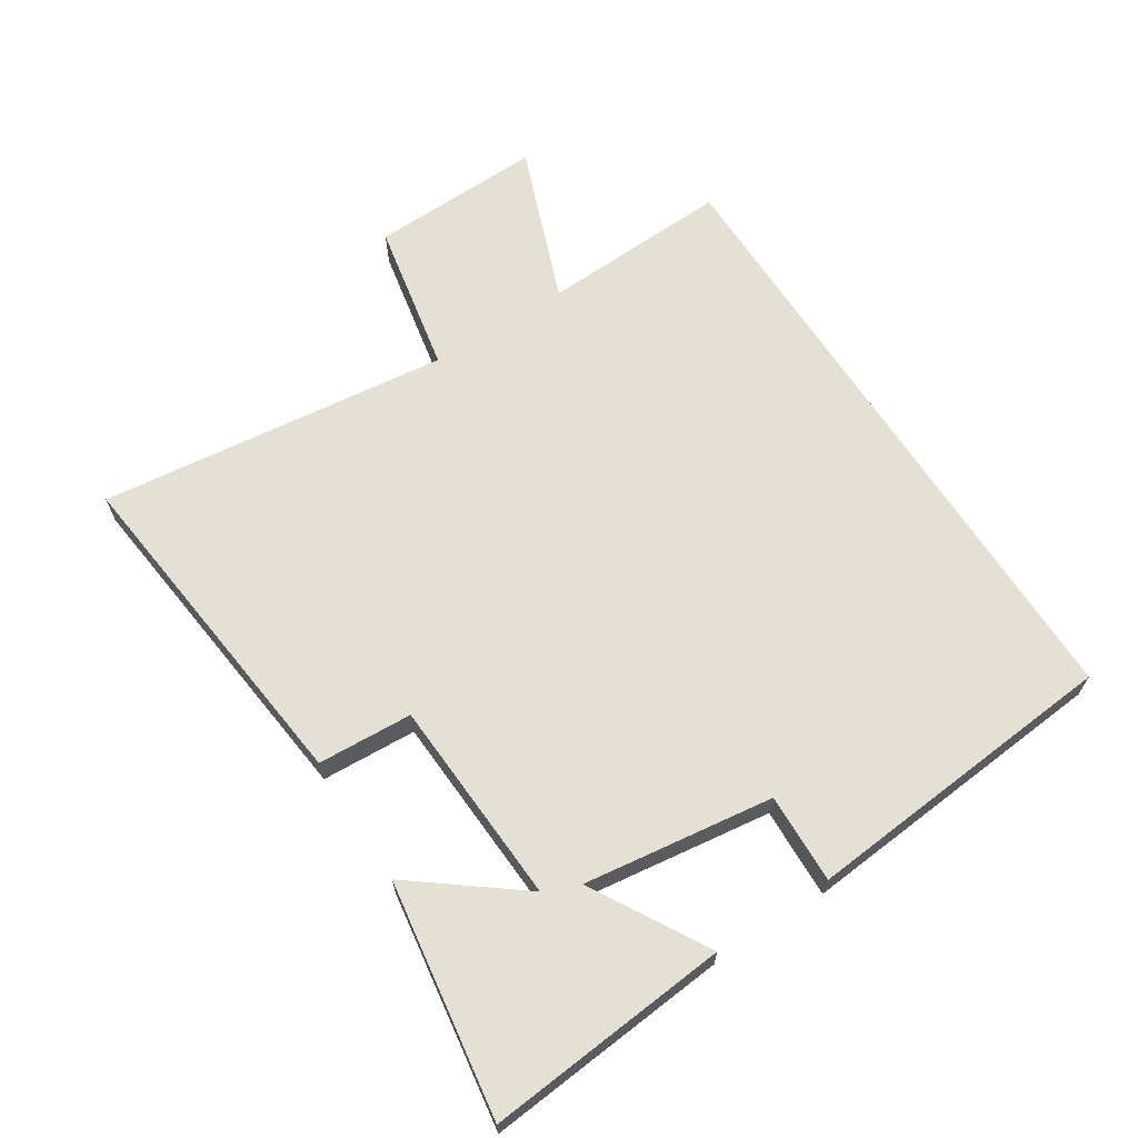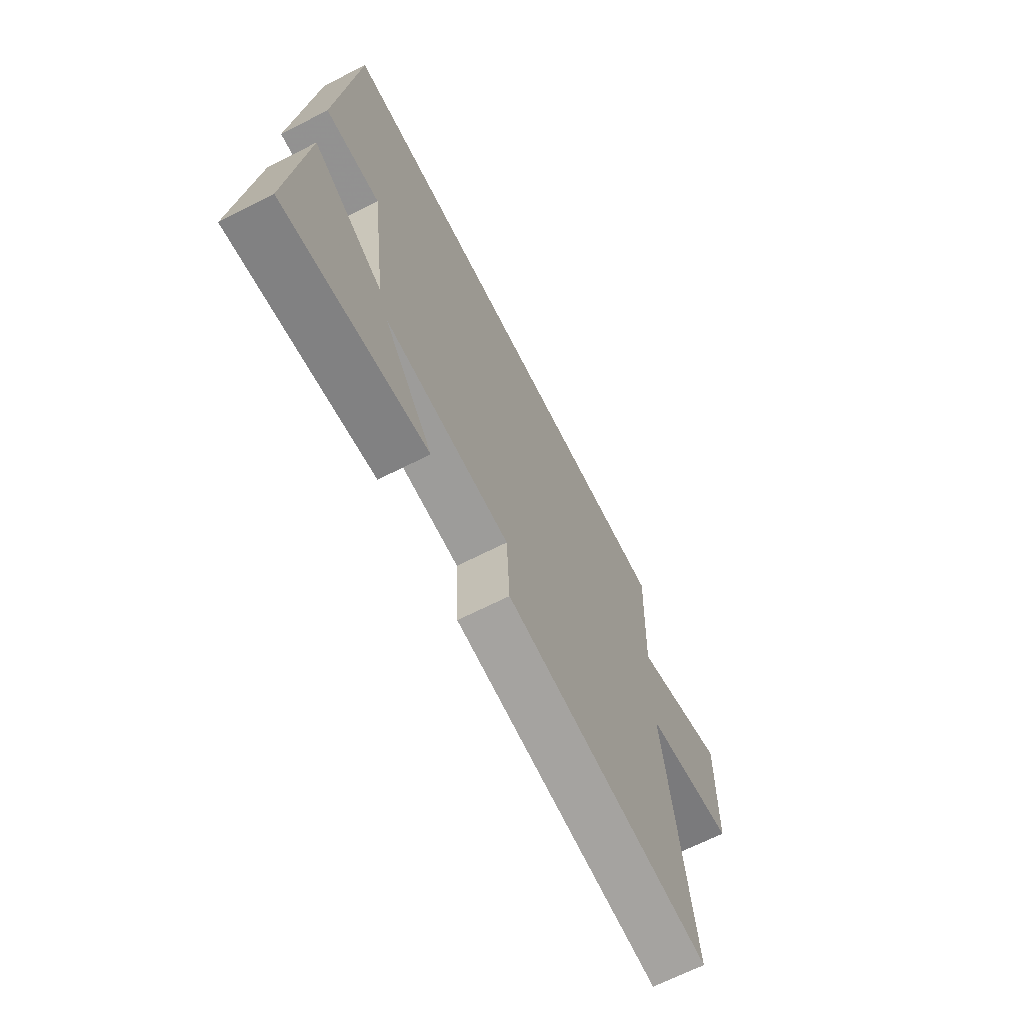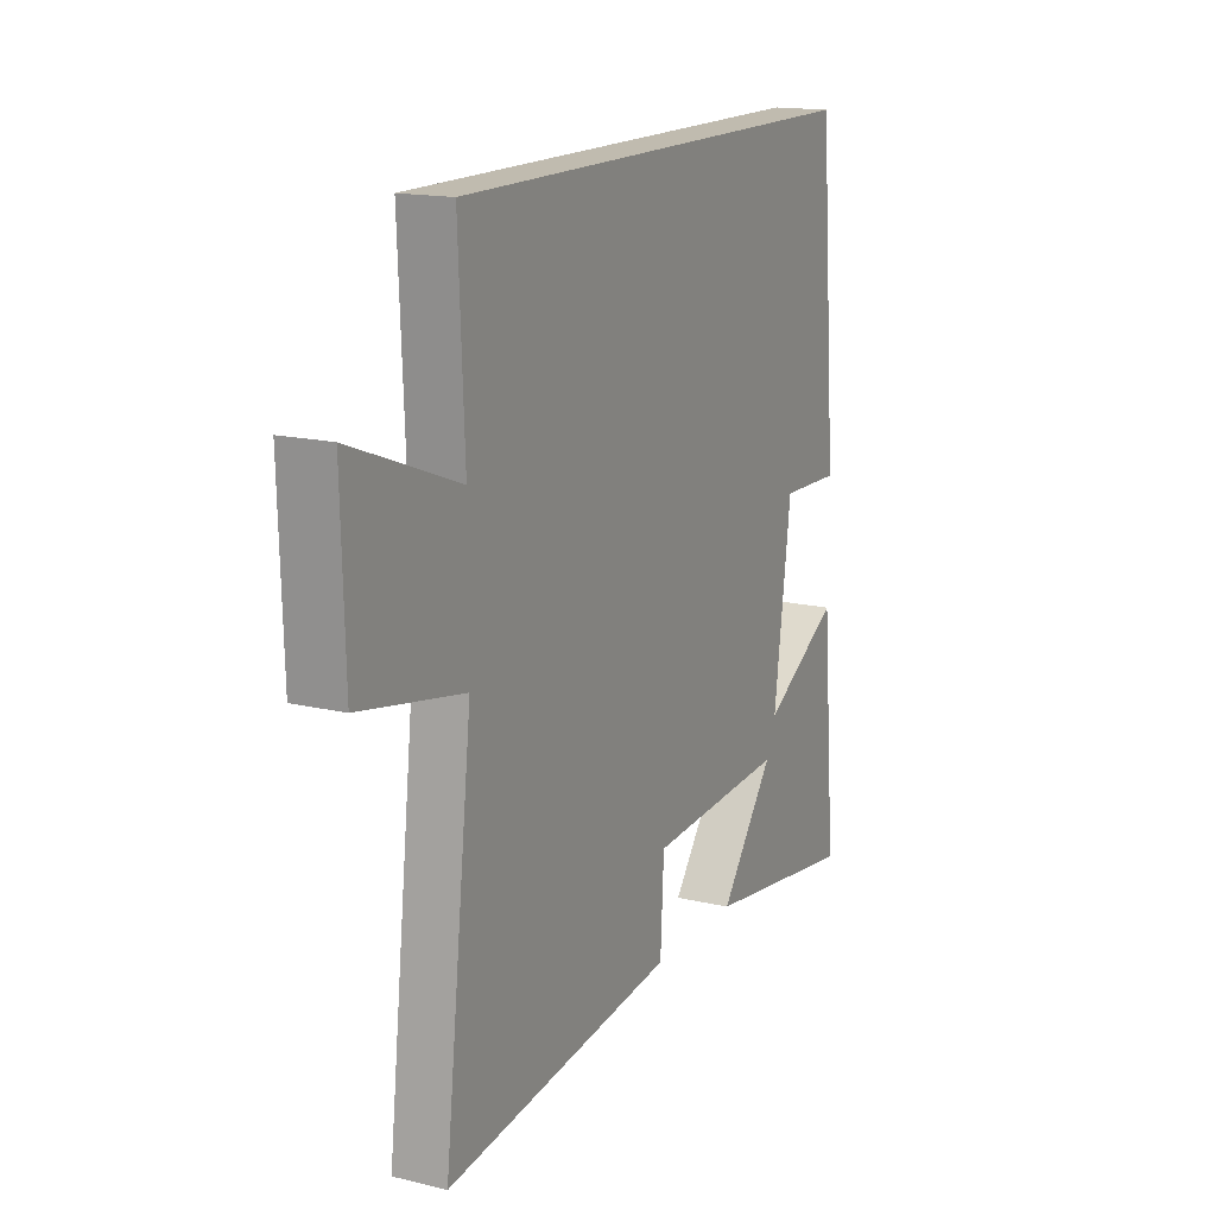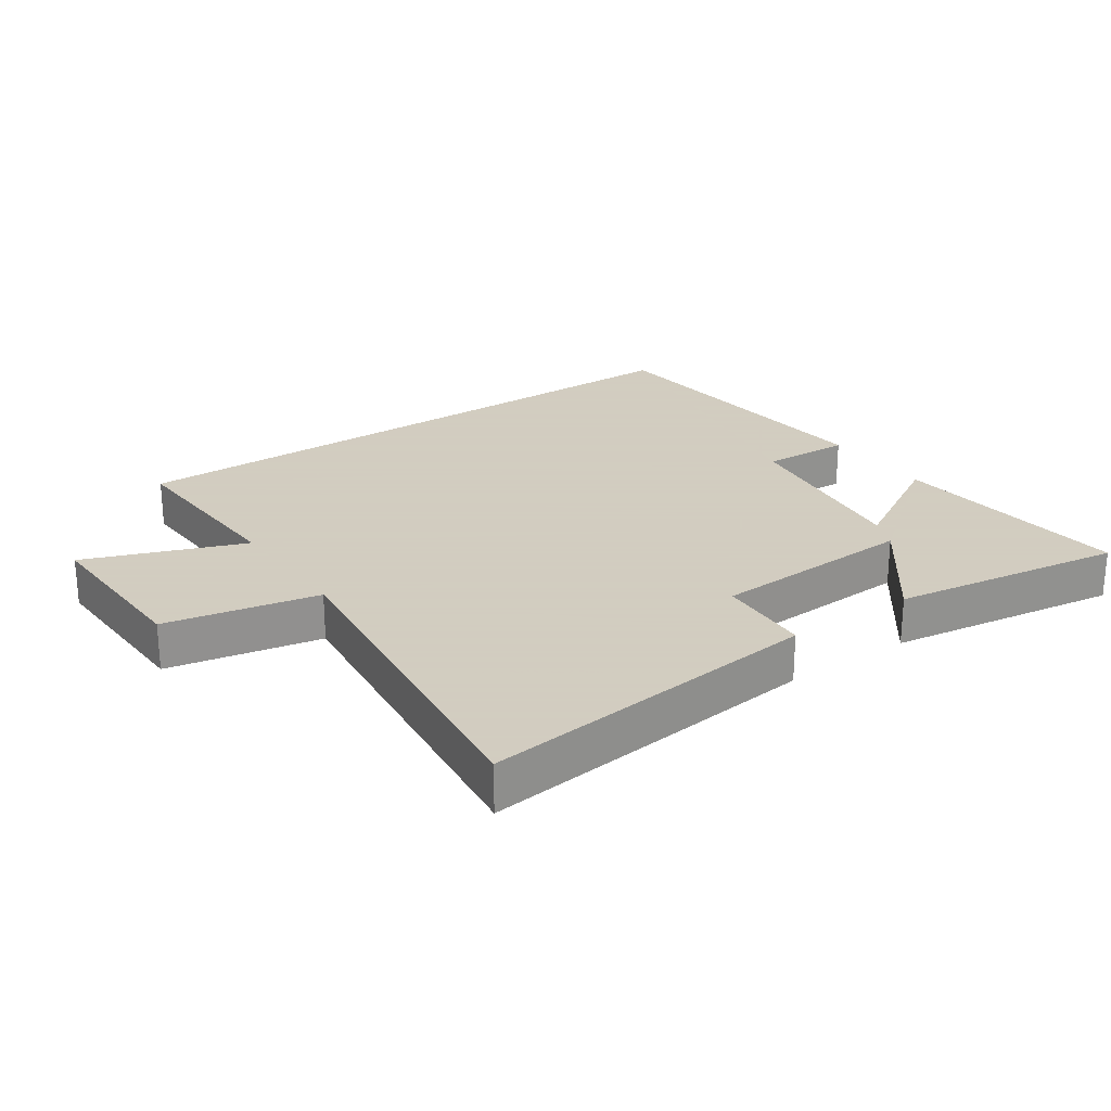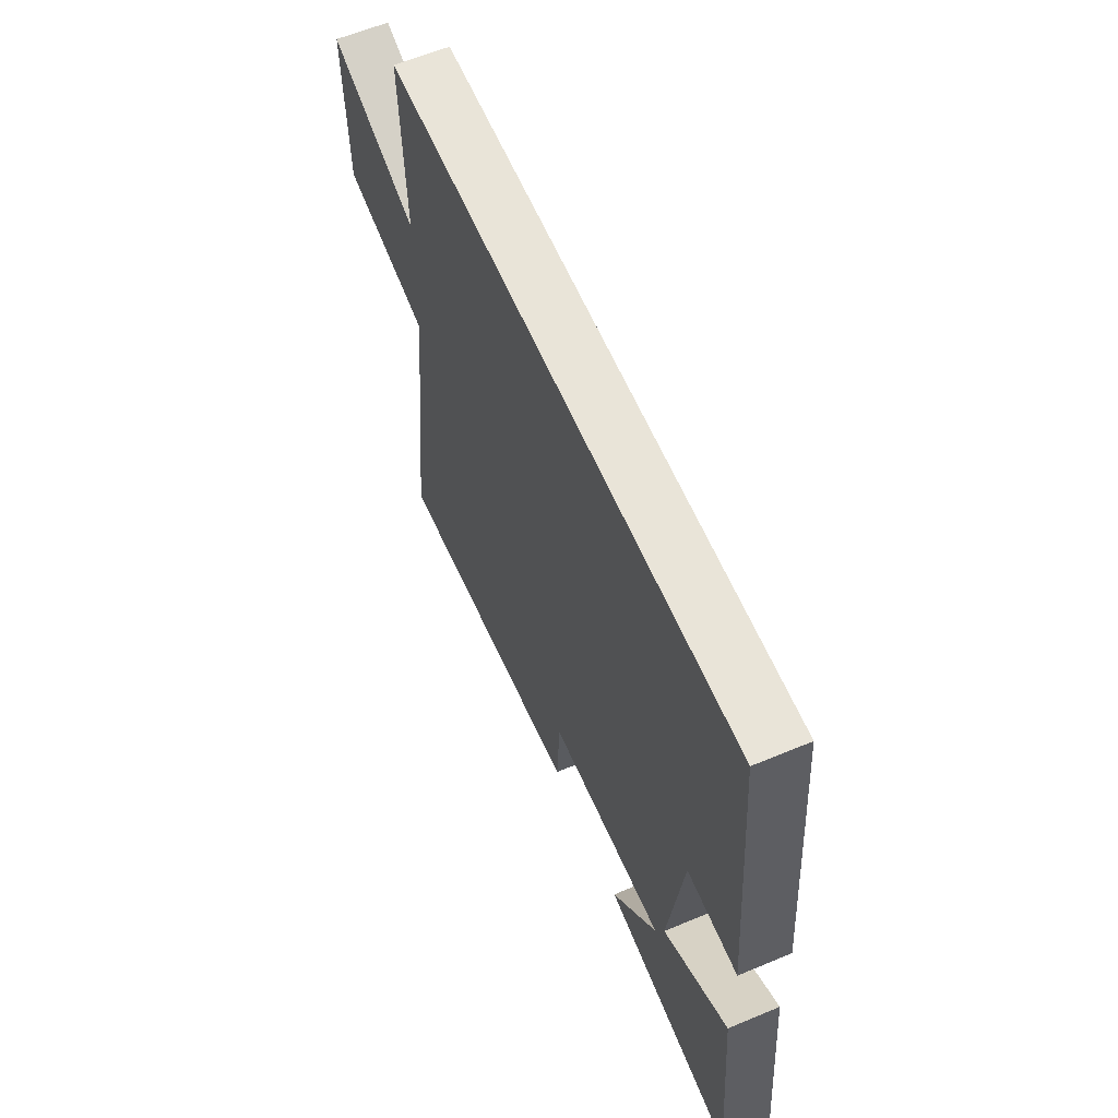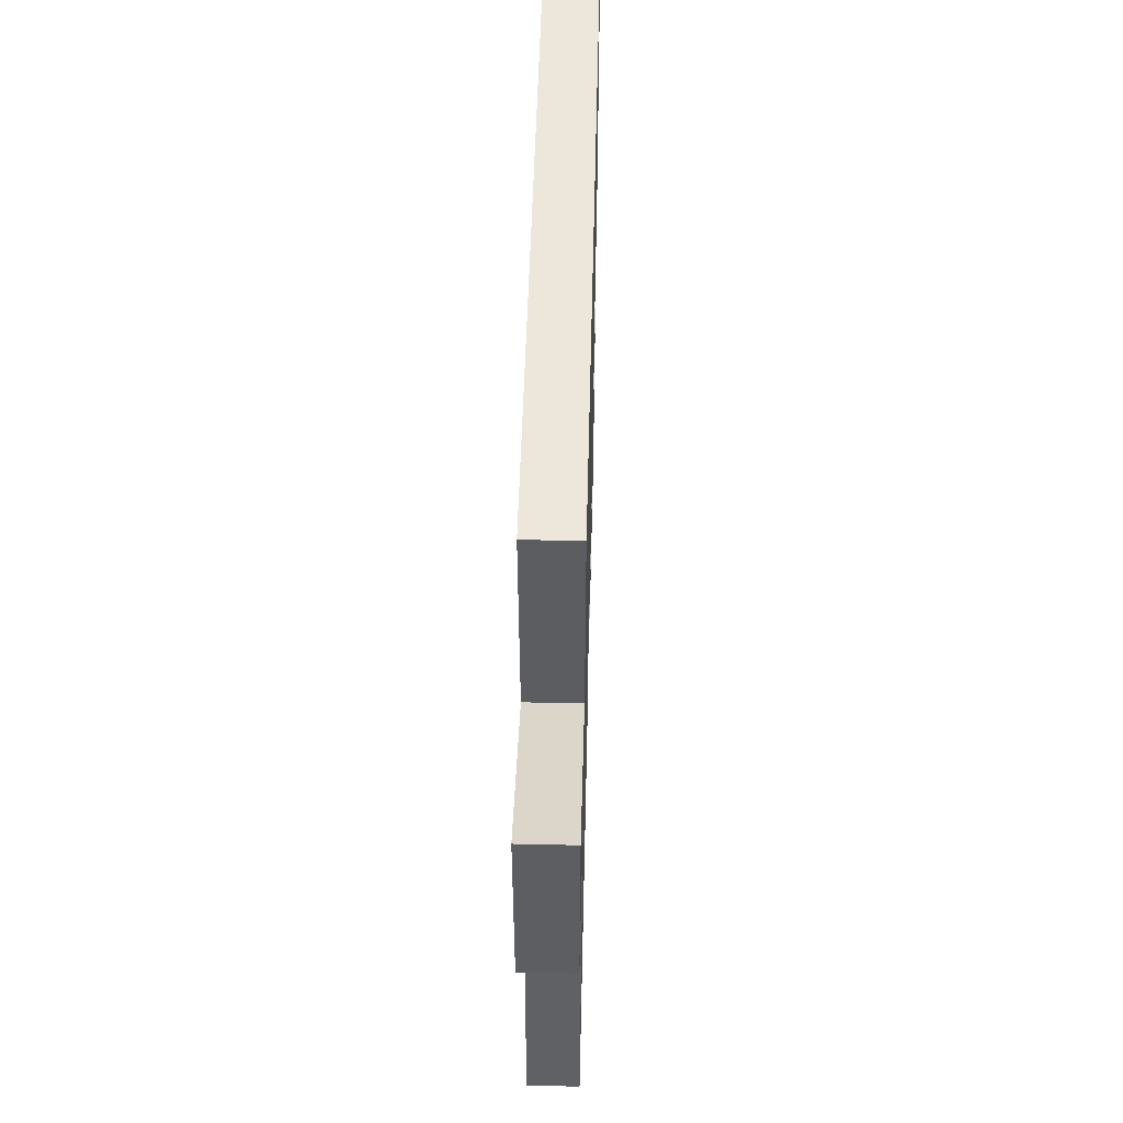
<metadata>
{"format":"obj","ext":"obj","renderer":"f3d","projection":"perspective","resolution":1024,"background":"white","views":[{"elev":65.5,"azim":-122.8,"up":"+Y"},{"elev":-67.9,"azim":-63.1,"up":"+Z"},{"elev":15.9,"azim":116.4,"up":"+Z"},{"elev":24.3,"azim":145.3,"up":"+Y"},{"elev":60.7,"azim":-113.1,"up":"+Z"},{"elev":50.6,"azim":91.4,"up":"+Z"}]}
</metadata>
<code>
v -0.534 0.07 -0.555
v -0.5 0.07 -0.179
v -0.321 0.07 -0.282
v -0.361 0.07 0.012
v -0.5 0.07 0.007
v -0.458 0.07 0.5
v 0.513 0.07 0.5
v 0.5 0.07 0.206
v 0.745 0.07 0.299
v 0.737 0.07 0.031
v 0.5 0.07 -0.016
v 0.564 0.07 -0.559
v 0.03 0.07 -0.5
v 0.022 0.07 -0.353
v -0.298 0.07 -0.337
v -0.172 0.07 -0.5
v -0.534 0 -0.555
v -0.5 0 -0.179
v -0.321 0 -0.282
v -0.361 0 0.012
v -0.5 0 0.007
v -0.458 0 0.5
v 0.513 0 0.5
v 0.5 0 0.206
v 0.745 0 0.299
v 0.737 0 0.031
v 0.5 0 -0.016
v 0.564 0 -0.559
v 0.03 0 -0.5
v 0.022 0 -0.353
v -0.298 0 -0.337
v -0.172 0 -0.5
f 15 16 1 2
f 11 12 13 14
f 11 14 15
f 8 9 10 11
f 8 11 15
f 4 5 6 7
f 3 4 7 8
f 15 2 3
f 3 8 15
f 18 17 32 31
f 30 29 28 27
f 31 30 27
f 27 26 25 24
f 31 27 24
f 23 22 21 20
f 24 23 20 19
f 19 18 31
f 31 24 19
f 1 17 18 2
f 2 18 19 3
f 3 19 20 4
f 4 20 21 5
f 5 21 22 6
f 6 22 23 7
f 7 23 24 8
f 8 24 25 9
f 9 25 26 10
f 10 26 27 11
f 11 27 28 12
f 12 28 29 13
f 13 29 30 14
f 14 30 31 15
f 15 31 32 16
f 16 32 17 1

</code>
